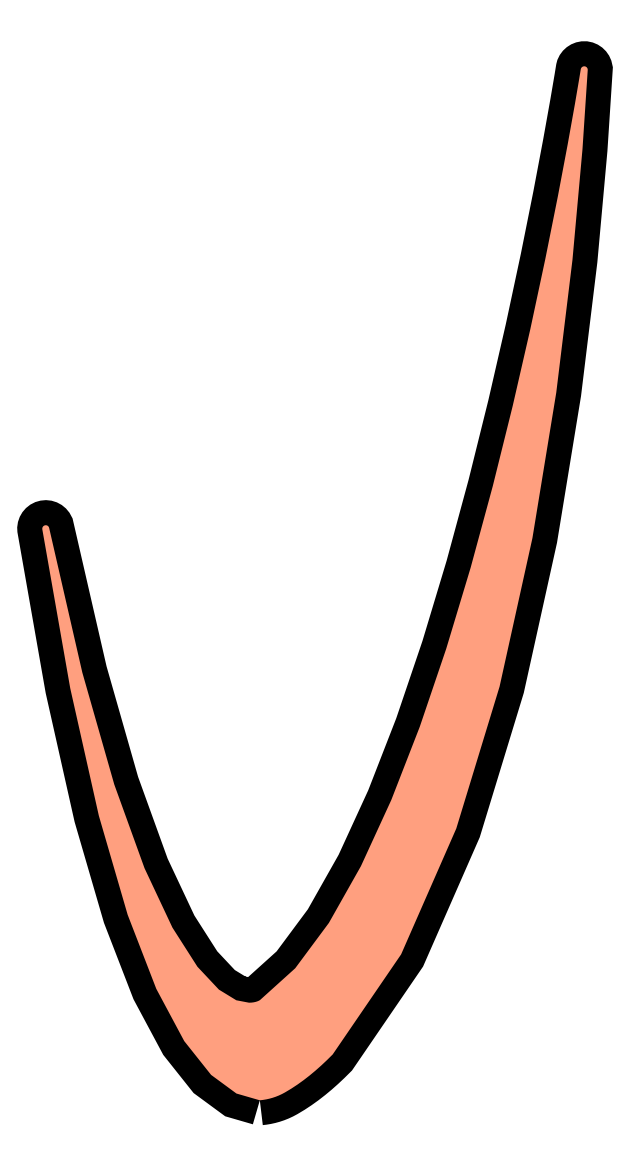
<metadata>
{"format":"dxf","ext":"dxf","renderer":"ezdxf+matplotlib","layout":"modelspace","background":"white","min_lineweight":24,"dpi":150}
</metadata>
<code>
0
SECTION
2
ENTITIES
0
POLYLINE
8
L2-RESIST_U_306E_U_30B3_U_
66
     1
10
0
20
0
30
0
0
VERTEX
8
L2-RESIST_U_306E_U_30B3_U_
10
15.58
20
15.25
30
0
0
VERTEX
8
L2-RESIST_U_306E_U_30B3_U_
10
15.64
20
15.26
30
0
0
VERTEX
8
L2-RESIST_U_306E_U_30B3_U_
10
15.69
20
15.27
30
0
0
VERTEX
8
L2-RESIST_U_306E_U_30B3_U_
10
15.75
20
15.28
30
0
0
VERTEX
8
L2-RESIST_U_306E_U_30B3_U_
10
15.81
20
15.3
30
0
0
VERTEX
8
L2-RESIST_U_306E_U_30B3_U_
10
15.86
20
15.32
30
0
0
VERTEX
8
L2-RESIST_U_306E_U_30B3_U_
10
15.92
20
15.34
30
0
0
VERTEX
8
L2-RESIST_U_306E_U_30B3_U_
10
15.98
20
15.37
30
0
0
VERTEX
8
L2-RESIST_U_306E_U_30B3_U_
10
16.03
20
15.4
30
0
0
VERTEX
8
L2-RESIST_U_306E_U_30B3_U_
10
16.15
20
15.46
30
0
0
VERTEX
8
L2-RESIST_U_306E_U_30B3_U_
10
16.26
20
15.54
30
0
0
VERTEX
8
L2-RESIST_U_306E_U_30B3_U_
10
16.37
20
15.62
30
0
0
VERTEX
8
L2-RESIST_U_306E_U_30B3_U_
10
16.48
20
15.7
30
0
0
VERTEX
8
L2-RESIST_U_306E_U_30B3_U_
10
16.58
20
15.79
30
0
0
VERTEX
8
L2-RESIST_U_306E_U_30B3_U_
10
16.69
20
15.88
30
0
0
VERTEX
8
L2-RESIST_U_306E_U_30B3_U_
10
16.79
20
15.98
30
0
0
VERTEX
8
L2-RESIST_U_306E_U_30B3_U_
10
16.9
20
16.08
30
0
0
VERTEX
8
L2-RESIST_U_306E_U_30B3_U_
10
18.14
20
17.9
30
0
0
VERTEX
8
L2-RESIST_U_306E_U_30B3_U_
10
19.14
20
20.18
30
0
0
VERTEX
8
L2-RESIST_U_306E_U_30B3_U_
10
19.92
20
22.75
30
0
0
VERTEX
8
L2-RESIST_U_306E_U_30B3_U_
10
20.52
20
25.44
30
0
0
VERTEX
8
L2-RESIST_U_306E_U_30B3_U_
10
20.95
20
28.08
30
0
0
VERTEX
8
L2-RESIST_U_306E_U_30B3_U_
10
21.24
20
30.48
30
0
0
VERTEX
8
L2-RESIST_U_306E_U_30B3_U_
10
21.42
20
32.49
30
0
0
VERTEX
8
L2-RESIST_U_306E_U_30B3_U_
10
21.52
20
33.91
30
0
0
VERTEX
8
L2-RESIST_U_306E_U_30B3_U_
10
21.52
20
33.91
30
0
0
VERTEX
8
L2-RESIST_U_306E_U_30B3_U_
10
21.52
20
33.91
30
0
0
VERTEX
8
L2-RESIST_U_306E_U_30B3_U_
10
21.52
20
33.91
30
0
0
VERTEX
8
L2-RESIST_U_306E_U_30B3_U_
10
21.52
20
33.91
30
0
0
VERTEX
8
L2-RESIST_U_306E_U_30B3_U_
10
21.52
20
33.91
30
0
0
VERTEX
8
L2-RESIST_U_306E_U_30B3_U_
10
21.52
20
33.91
30
0
0
VERTEX
8
L2-RESIST_U_306E_U_30B3_U_
10
21.52
20
33.91
30
0
0
VERTEX
8
L2-RESIST_U_306E_U_30B3_U_
10
21.52
20
33.91
30
0
0
VERTEX
8
L2-RESIST_U_306E_U_30B3_U_
10
21.52
20
33.91
30
0
0
VERTEX
8
L2-RESIST_U_306E_U_30B3_U_
10
21.52
20
33.91
30
0
0
VERTEX
8
L2-RESIST_U_306E_U_30B3_U_
10
21.52
20
33.91
30
0
0
VERTEX
8
L2-RESIST_U_306E_U_30B3_U_
10
21.52
20
33.91
30
0
0
VERTEX
8
L2-RESIST_U_306E_U_30B3_U_
10
21.52
20
33.91
30
0
0
VERTEX
8
L2-RESIST_U_306E_U_30B3_U_
10
21.52
20
33.91
30
0
0
VERTEX
8
L2-RESIST_U_306E_U_30B3_U_
10
21.52
20
33.91
30
0
0
VERTEX
8
L2-RESIST_U_306E_U_30B3_U_
10
21.52
20
33.91
30
0
0
VERTEX
8
L2-RESIST_U_306E_U_30B3_U_
10
21.52
20
33.92
30
0
0
VERTEX
8
L2-RESIST_U_306E_U_30B3_U_
10
21.52
20
33.92
30
0
0
VERTEX
8
L2-RESIST_U_306E_U_30B3_U_
10
21.52
20
33.92
30
0
0
VERTEX
8
L2-RESIST_U_306E_U_30B3_U_
10
21.52
20
33.92
30
0
0
VERTEX
8
L2-RESIST_U_306E_U_30B3_U_
10
21.52
20
33.92
30
0
0
VERTEX
8
L2-RESIST_U_306E_U_30B3_U_
10
21.52
20
33.92
30
0
0
VERTEX
8
L2-RESIST_U_306E_U_30B3_U_
10
21.52
20
33.92
30
0
0
VERTEX
8
L2-RESIST_U_306E_U_30B3_U_
10
21.52
20
33.92
30
0
0
VERTEX
8
L2-RESIST_U_306E_U_30B3_U_
10
21.52
20
33.93
30
0
0
VERTEX
8
L2-RESIST_U_306E_U_30B3_U_
10
21.51
20
33.94
30
0
0
VERTEX
8
L2-RESIST_U_306E_U_30B3_U_
10
21.51
20
33.96
30
0
0
VERTEX
8
L2-RESIST_U_306E_U_30B3_U_
10
21.5
20
33.97
30
0
0
VERTEX
8
L2-RESIST_U_306E_U_30B3_U_
10
21.49
20
33.97
30
0
0
VERTEX
8
L2-RESIST_U_306E_U_30B3_U_
10
21.48
20
33.98
30
0
0
VERTEX
8
L2-RESIST_U_306E_U_30B3_U_
10
21.47
20
33.98
30
0
0
VERTEX
8
L2-RESIST_U_306E_U_30B3_U_
10
21.46
20
33.99
30
0
0
VERTEX
8
L2-RESIST_U_306E_U_30B3_U_
10
21.45
20
33.99
30
0
0
VERTEX
8
L2-RESIST_U_306E_U_30B3_U_
10
21.44
20
33.99
30
0
0
VERTEX
8
L2-RESIST_U_306E_U_30B3_U_
10
21.43
20
33.98
30
0
0
VERTEX
8
L2-RESIST_U_306E_U_30B3_U_
10
21.42
20
33.97
30
0
0
VERTEX
8
L2-RESIST_U_306E_U_30B3_U_
10
21.41
20
33.97
30
0
0
VERTEX
8
L2-RESIST_U_306E_U_30B3_U_
10
21.4
20
33.96
30
0
0
VERTEX
8
L2-RESIST_U_306E_U_30B3_U_
10
21.4
20
33.95
30
0
0
VERTEX
8
L2-RESIST_U_306E_U_30B3_U_
10
21.39
20
33.93
30
0
0
VERTEX
8
L2-RESIST_U_306E_U_30B3_U_
10
21.37
20
33.77
30
0
0
VERTEX
8
L2-RESIST_U_306E_U_30B3_U_
10
21.29
20
33.3
30
0
0
VERTEX
8
L2-RESIST_U_306E_U_30B3_U_
10
21.16
20
32.58
30
0
0
VERTEX
8
L2-RESIST_U_306E_U_30B3_U_
10
20.98
20
31.63
30
0
0
VERTEX
8
L2-RESIST_U_306E_U_30B3_U_
10
20.75
20
30.49
30
0
0
VERTEX
8
L2-RESIST_U_306E_U_30B3_U_
10
20.48
20
29.22
30
0
0
VERTEX
8
L2-RESIST_U_306E_U_30B3_U_
10
20.16
20
27.83
30
0
0
VERTEX
8
L2-RESIST_U_306E_U_30B3_U_
10
19.8
20
26.38
30
0
0
VERTEX
8
L2-RESIST_U_306E_U_30B3_U_
10
19.4
20
24.9
30
0
0
VERTEX
8
L2-RESIST_U_306E_U_30B3_U_
10
18.96
20
23.44
30
0
0
VERTEX
8
L2-RESIST_U_306E_U_30B3_U_
10
18.47
20
22.02
30
0
0
VERTEX
8
L2-RESIST_U_306E_U_30B3_U_
10
17.96
20
20.69
30
0
0
VERTEX
8
L2-RESIST_U_306E_U_30B3_U_
10
17.41
20
19.5
30
0
0
VERTEX
8
L2-RESIST_U_306E_U_30B3_U_
10
16.83
20
18.47
30
0
0
VERTEX
8
L2-RESIST_U_306E_U_30B3_U_
10
16.22
20
17.65
30
0
0
VERTEX
8
L2-RESIST_U_306E_U_30B3_U_
10
15.58
20
17.07
30
0
0
VERTEX
8
L2-RESIST_U_306E_U_30B3_U_
10
15.58
20
17.07
30
0
0
VERTEX
8
L2-RESIST_U_306E_U_30B3_U_
10
15.57
20
17.06
30
0
0
VERTEX
8
L2-RESIST_U_306E_U_30B3_U_
10
15.55
20
17.05
30
0
0
VERTEX
8
L2-RESIST_U_306E_U_30B3_U_
10
15.53
20
17.05
30
0
0
VERTEX
8
L2-RESIST_U_306E_U_30B3_U_
10
15.5
20
17.04
30
0
0
VERTEX
8
L2-RESIST_U_306E_U_30B3_U_
10
15.47
20
17.03
30
0
0
VERTEX
8
L2-RESIST_U_306E_U_30B3_U_
10
15.43
20
17.02
30
0
0
VERTEX
8
L2-RESIST_U_306E_U_30B3_U_
10
15.38
20
17.02
30
0
0
VERTEX
8
L2-RESIST_U_306E_U_30B3_U_
10
15.15
20
17.07
30
0
0
VERTEX
8
L2-RESIST_U_306E_U_30B3_U_
10
14.84
20
17.26
30
0
0
VERTEX
8
L2-RESIST_U_306E_U_30B3_U_
10
14.45
20
17.67
30
0
0
VERTEX
8
L2-RESIST_U_306E_U_30B3_U_
10
13.99
20
18.38
30
0
0
VERTEX
8
L2-RESIST_U_306E_U_30B3_U_
10
13.49
20
19.46
30
0
0
VERTEX
8
L2-RESIST_U_306E_U_30B3_U_
10
12.94
20
20.97
30
0
0
VERTEX
8
L2-RESIST_U_306E_U_30B3_U_
10
12.36
20
23
30
0
0
VERTEX
8
L2-RESIST_U_306E_U_30B3_U_
10
11.76
20
25.62
30
0
0
VERTEX
8
L2-RESIST_U_306E_U_30B3_U_
10
11.76
20
25.62
30
0
0
VERTEX
8
L2-RESIST_U_306E_U_30B3_U_
10
11.76
20
25.62
30
0
0
VERTEX
8
L2-RESIST_U_306E_U_30B3_U_
10
11.76
20
25.62
30
0
0
VERTEX
8
L2-RESIST_U_306E_U_30B3_U_
10
11.76
20
25.62
30
0
0
VERTEX
8
L2-RESIST_U_306E_U_30B3_U_
10
11.76
20
25.62
30
0
0
VERTEX
8
L2-RESIST_U_306E_U_30B3_U_
10
11.76
20
25.62
30
0
0
VERTEX
8
L2-RESIST_U_306E_U_30B3_U_
10
11.76
20
25.62
30
0
0
VERTEX
8
L2-RESIST_U_306E_U_30B3_U_
10
11.76
20
25.62
30
0
0
VERTEX
8
L2-RESIST_U_306E_U_30B3_U_
10
11.76
20
25.62
30
0
0
VERTEX
8
L2-RESIST_U_306E_U_30B3_U_
10
11.76
20
25.62
30
0
0
VERTEX
8
L2-RESIST_U_306E_U_30B3_U_
10
11.76
20
25.62
30
0
0
VERTEX
8
L2-RESIST_U_306E_U_30B3_U_
10
11.76
20
25.62
30
0
0
VERTEX
8
L2-RESIST_U_306E_U_30B3_U_
10
11.76
20
25.62
30
0
0
VERTEX
8
L2-RESIST_U_306E_U_30B3_U_
10
11.76
20
25.62
30
0
0
VERTEX
8
L2-RESIST_U_306E_U_30B3_U_
10
11.76
20
25.62
30
0
0
VERTEX
8
L2-RESIST_U_306E_U_30B3_U_
10
11.76
20
25.62
30
0
0
VERTEX
8
L2-RESIST_U_306E_U_30B3_U_
10
11.76
20
25.62
30
0
0
VERTEX
8
L2-RESIST_U_306E_U_30B3_U_
10
11.76
20
25.62
30
0
0
VERTEX
8
L2-RESIST_U_306E_U_30B3_U_
10
11.76
20
25.62
30
0
0
VERTEX
8
L2-RESIST_U_306E_U_30B3_U_
10
11.76
20
25.62
30
0
0
VERTEX
8
L2-RESIST_U_306E_U_30B3_U_
10
11.76
20
25.62
30
0
0
VERTEX
8
L2-RESIST_U_306E_U_30B3_U_
10
11.76
20
25.62
30
0
0
VERTEX
8
L2-RESIST_U_306E_U_30B3_U_
10
11.76
20
25.62
30
0
0
VERTEX
8
L2-RESIST_U_306E_U_30B3_U_
10
11.76
20
25.62
30
0
0
VERTEX
8
L2-RESIST_U_306E_U_30B3_U_
10
11.76
20
25.63
30
0
0
VERTEX
8
L2-RESIST_U_306E_U_30B3_U_
10
11.75
20
25.64
30
0
0
VERTEX
8
L2-RESIST_U_306E_U_30B3_U_
10
11.74
20
25.65
30
0
0
VERTEX
8
L2-RESIST_U_306E_U_30B3_U_
10
11.73
20
25.66
30
0
0
VERTEX
8
L2-RESIST_U_306E_U_30B3_U_
10
11.72
20
25.67
30
0
0
VERTEX
8
L2-RESIST_U_306E_U_30B3_U_
10
11.71
20
25.67
30
0
0
VERTEX
8
L2-RESIST_U_306E_U_30B3_U_
10
11.7
20
25.67
30
0
0
VERTEX
8
L2-RESIST_U_306E_U_30B3_U_
10
11.69
20
25.67
30
0
0
VERTEX
8
L2-RESIST_U_306E_U_30B3_U_
10
11.67
20
25.67
30
0
0
VERTEX
8
L2-RESIST_U_306E_U_30B3_U_
10
11.66
20
25.66
30
0
0
VERTEX
8
L2-RESIST_U_306E_U_30B3_U_
10
11.65
20
25.65
30
0
0
VERTEX
8
L2-RESIST_U_306E_U_30B3_U_
10
11.65
20
25.65
30
0
0
VERTEX
8
L2-RESIST_U_306E_U_30B3_U_
10
11.64
20
25.64
30
0
0
VERTEX
8
L2-RESIST_U_306E_U_30B3_U_
10
11.64
20
25.62
30
0
0
VERTEX
8
L2-RESIST_U_306E_U_30B3_U_
10
11.64
20
25.61
30
0
0
VERTEX
8
L2-RESIST_U_306E_U_30B3_U_
10
11.64
20
25.6
30
0
0
VERTEX
8
L2-RESIST_U_306E_U_30B3_U_
10
12.14
20
22.72
30
0
0
VERTEX
8
L2-RESIST_U_306E_U_30B3_U_
10
12.66
20
20.41
30
0
0
VERTEX
8
L2-RESIST_U_306E_U_30B3_U_
10
13.18
20
18.61
30
0
0
VERTEX
8
L2-RESIST_U_306E_U_30B3_U_
10
13.7
20
17.27
30
0
0
VERTEX
8
L2-RESIST_U_306E_U_30B3_U_
10
14.21
20
16.33
30
0
0
VERTEX
8
L2-RESIST_U_306E_U_30B3_U_
10
14.69
20
15.71
30
0
0
VERTEX
8
L2-RESIST_U_306E_U_30B3_U_
10
15.15
20
15.38
30
0
0
VERTEX
8
L2-RESIST_U_306E_U_30B3_U_
10
15.58
20
15.25
30
0
0
VERTEX
8
L2-RESIST_U_306E_U_30B3_U_
10
15.58
20
15.25
30
0
0
SEQEND
8
L2-RESIST_U_306E_U_30B3_U_
0
HATCH
8
L2-RESIST_U_306E_U_30B3_U_
10
0
20
0
30
0
210
0
220
0
230
1
2
SOLID
70
     1
71
     0
91
        1
92
        1
93
      144
72
     1
10
15.58
20
15.25
11
15.64
21
15.26
72
     1
10
15.64
20
15.26
11
15.69
21
15.27
72
     1
10
15.69
20
15.27
11
15.75
21
15.28
72
     1
10
15.75
20
15.28
11
15.81
21
15.3
72
     1
10
15.81
20
15.3
11
15.86
21
15.32
72
     1
10
15.86
20
15.32
11
15.92
21
15.34
72
     1
10
15.92
20
15.34
11
15.98
21
15.37
72
     1
10
15.98
20
15.37
11
16.03
21
15.4
72
     1
10
16.03
20
15.4
11
16.15
21
15.46
72
     1
10
16.15
20
15.46
11
16.26
21
15.54
72
     1
10
16.26
20
15.54
11
16.37
21
15.62
72
     1
10
16.37
20
15.62
11
16.48
21
15.7
72
     1
10
16.48
20
15.7
11
16.58
21
15.79
72
     1
10
16.58
20
15.79
11
16.69
21
15.88
72
     1
10
16.69
20
15.88
11
16.79
21
15.98
72
     1
10
16.79
20
15.98
11
16.9
21
16.08
72
     1
10
16.9
20
16.08
11
18.14
21
17.9
72
     1
10
18.14
20
17.9
11
19.14
21
20.18
72
     1
10
19.14
20
20.18
11
19.92
21
22.75
72
     1
10
19.92
20
22.75
11
20.52
21
25.44
72
     1
10
20.52
20
25.44
11
20.95
21
28.08
72
     1
10
20.95
20
28.08
11
21.24
21
30.48
72
     1
10
21.24
20
30.48
11
21.42
21
32.49
72
     1
10
21.42
20
32.49
11
21.52
21
33.91
72
     1
10
21.52
20
33.91
11
21.52
21
33.91
72
     1
10
21.52
20
33.91
11
21.52
21
33.91
72
     1
10
21.52
20
33.91
11
21.52
21
33.91
72
     1
10
21.52
20
33.91
11
21.52
21
33.91
72
     1
10
21.52
20
33.91
11
21.52
21
33.91
72
     1
10
21.52
20
33.91
11
21.52
21
33.91
72
     1
10
21.52
20
33.91
11
21.52
21
33.91
72
     1
10
21.52
20
33.91
11
21.52
21
33.91
72
     1
10
21.52
20
33.91
11
21.52
21
33.91
72
     1
10
21.52
20
33.91
11
21.52
21
33.91
72
     1
10
21.52
20
33.91
11
21.52
21
33.91
72
     1
10
21.52
20
33.91
11
21.52
21
33.91
72
     1
10
21.52
20
33.91
11
21.52
21
33.91
72
     1
10
21.52
20
33.91
11
21.52
21
33.91
72
     1
10
21.52
20
33.91
11
21.52
21
33.91
72
     1
10
21.52
20
33.91
11
21.52
21
33.91
72
     1
10
21.52
20
33.91
11
21.52
21
33.92
72
     1
10
21.52
20
33.92
11
21.52
21
33.92
72
     1
10
21.52
20
33.92
11
21.52
21
33.92
72
     1
10
21.52
20
33.92
11
21.52
21
33.92
72
     1
10
21.52
20
33.92
11
21.52
21
33.92
72
     1
10
21.52
20
33.92
11
21.52
21
33.92
72
     1
10
21.52
20
33.92
11
21.52
21
33.92
72
     1
10
21.52
20
33.92
11
21.52
21
33.92
72
     1
10
21.52
20
33.92
11
21.52
21
33.93
72
     1
10
21.52
20
33.93
11
21.51
21
33.94
72
     1
10
21.51
20
33.94
11
21.51
21
33.96
72
     1
10
21.51
20
33.96
11
21.5
21
33.97
72
     1
10
21.5
20
33.97
11
21.49
21
33.97
72
     1
10
21.49
20
33.97
11
21.48
21
33.98
72
     1
10
21.48
20
33.98
11
21.47
21
33.98
72
     1
10
21.47
20
33.98
11
21.46
21
33.99
72
     1
10
21.46
20
33.99
11
21.45
21
33.99
72
     1
10
21.45
20
33.99
11
21.44
21
33.99
72
     1
10
21.44
20
33.99
11
21.43
21
33.98
72
     1
10
21.43
20
33.98
11
21.42
21
33.97
72
     1
10
21.42
20
33.97
11
21.41
21
33.97
72
     1
10
21.41
20
33.97
11
21.4
21
33.96
72
     1
10
21.4
20
33.96
11
21.4
21
33.95
72
     1
10
21.4
20
33.95
11
21.39
21
33.93
72
     1
10
21.39
20
33.93
11
21.37
21
33.77
72
     1
10
21.37
20
33.77
11
21.29
21
33.3
72
     1
10
21.29
20
33.3
11
21.16
21
32.58
72
     1
10
21.16
20
32.58
11
20.98
21
31.63
72
     1
10
20.98
20
31.63
11
20.75
21
30.49
72
     1
10
20.75
20
30.49
11
20.48
21
29.22
72
     1
10
20.48
20
29.22
11
20.16
21
27.83
72
     1
10
20.16
20
27.83
11
19.8
21
26.38
72
     1
10
19.8
20
26.38
11
19.4
21
24.9
72
     1
10
19.4
20
24.9
11
18.96
21
23.44
72
     1
10
18.96
20
23.44
11
18.47
21
22.02
72
     1
10
18.47
20
22.02
11
17.96
21
20.69
72
     1
10
17.96
20
20.69
11
17.41
21
19.5
72
     1
10
17.41
20
19.5
11
16.83
21
18.47
72
     1
10
16.83
20
18.47
11
16.22
21
17.65
72
     1
10
16.22
20
17.65
11
15.58
21
17.07
72
     1
10
15.58
20
17.07
11
15.58
21
17.07
72
     1
10
15.58
20
17.07
11
15.57
21
17.06
72
     1
10
15.57
20
17.06
11
15.55
21
17.05
72
     1
10
15.55
20
17.05
11
15.53
21
17.05
72
     1
10
15.53
20
17.05
11
15.5
21
17.04
72
     1
10
15.5
20
17.04
11
15.47
21
17.03
72
     1
10
15.47
20
17.03
11
15.43
21
17.02
72
     1
10
15.43
20
17.02
11
15.38
21
17.02
72
     1
10
15.38
20
17.02
11
15.15
21
17.07
72
     1
10
15.15
20
17.07
11
14.84
21
17.26
72
     1
10
14.84
20
17.26
11
14.45
21
17.67
72
     1
10
14.45
20
17.67
11
13.99
21
18.38
72
     1
10
13.99
20
18.38
11
13.49
21
19.46
72
     1
10
13.49
20
19.46
11
12.94
21
20.97
72
     1
10
12.94
20
20.97
11
12.36
21
23
72
     1
10
12.36
20
23
11
11.76
21
25.62
72
     1
10
11.76
20
25.62
11
11.76
21
25.62
72
     1
10
11.76
20
25.62
11
11.76
21
25.62
72
     1
10
11.76
20
25.62
11
11.76
21
25.62
72
     1
10
11.76
20
25.62
11
11.76
21
25.62
72
     1
10
11.76
20
25.62
11
11.76
21
25.62
72
     1
10
11.76
20
25.62
11
11.76
21
25.62
72
     1
10
11.76
20
25.62
11
11.76
21
25.62
72
     1
10
11.76
20
25.62
11
11.76
21
25.62
72
     1
10
11.76
20
25.62
11
11.76
21
25.62
72
     1
10
11.76
20
25.62
11
11.76
21
25.62
72
     1
10
11.76
20
25.62
11
11.76
21
25.62
72
     1
10
11.76
20
25.62
11
11.76
21
25.62
72
     1
10
11.76
20
25.62
11
11.76
21
25.62
72
     1
10
11.76
20
25.62
11
11.76
21
25.62
72
     1
10
11.76
20
25.62
11
11.76
21
25.62
72
     1
10
11.76
20
25.62
11
11.76
21
25.62
72
     1
10
11.76
20
25.62
11
11.76
21
25.62
72
     1
10
11.76
20
25.62
11
11.76
21
25.62
72
     1
10
11.76
20
25.62
11
11.76
21
25.62
72
     1
10
11.76
20
25.62
11
11.76
21
25.62
72
     1
10
11.76
20
25.62
11
11.76
21
25.62
72
     1
10
11.76
20
25.62
11
11.76
21
25.62
72
     1
10
11.76
20
25.62
11
11.76
21
25.62
72
     1
10
11.76
20
25.62
11
11.76
21
25.62
72
     1
10
11.76
20
25.62
11
11.76
21
25.63
72
     1
10
11.76
20
25.63
11
11.75
21
25.64
72
     1
10
11.75
20
25.64
11
11.74
21
25.65
72
     1
10
11.74
20
25.65
11
11.73
21
25.66
72
     1
10
11.73
20
25.66
11
11.72
21
25.67
72
     1
10
11.72
20
25.67
11
11.71
21
25.67
72
     1
10
11.71
20
25.67
11
11.7
21
25.67
72
     1
10
11.7
20
25.67
11
11.69
21
25.67
72
     1
10
11.69
20
25.67
11
11.67
21
25.67
72
     1
10
11.67
20
25.67
11
11.66
21
25.66
72
     1
10
11.66
20
25.66
11
11.65
21
25.65
72
     1
10
11.65
20
25.65
11
11.65
21
25.65
72
     1
10
11.65
20
25.65
11
11.64
21
25.64
72
     1
10
11.64
20
25.64
11
11.64
21
25.62
72
     1
10
11.64
20
25.62
11
11.64
21
25.61
72
     1
10
11.64
20
25.61
11
11.64
21
25.6
72
     1
10
11.64
20
25.6
11
12.14
21
22.72
72
     1
10
12.14
20
22.72
11
12.66
21
20.41
72
     1
10
12.66
20
20.41
11
13.18
21
18.61
72
     1
10
13.18
20
18.61
11
13.7
21
17.27
72
     1
10
13.7
20
17.27
11
14.21
21
16.33
72
     1
10
14.21
20
16.33
11
14.69
21
15.71
72
     1
10
14.69
20
15.71
11
15.15
21
15.38
72
     1
10
15.15
20
15.38
11
15.58
21
15.25
97
        0
75
     2
76
     1
98
        0
0
ENDSEC
0
EOF

</code>
